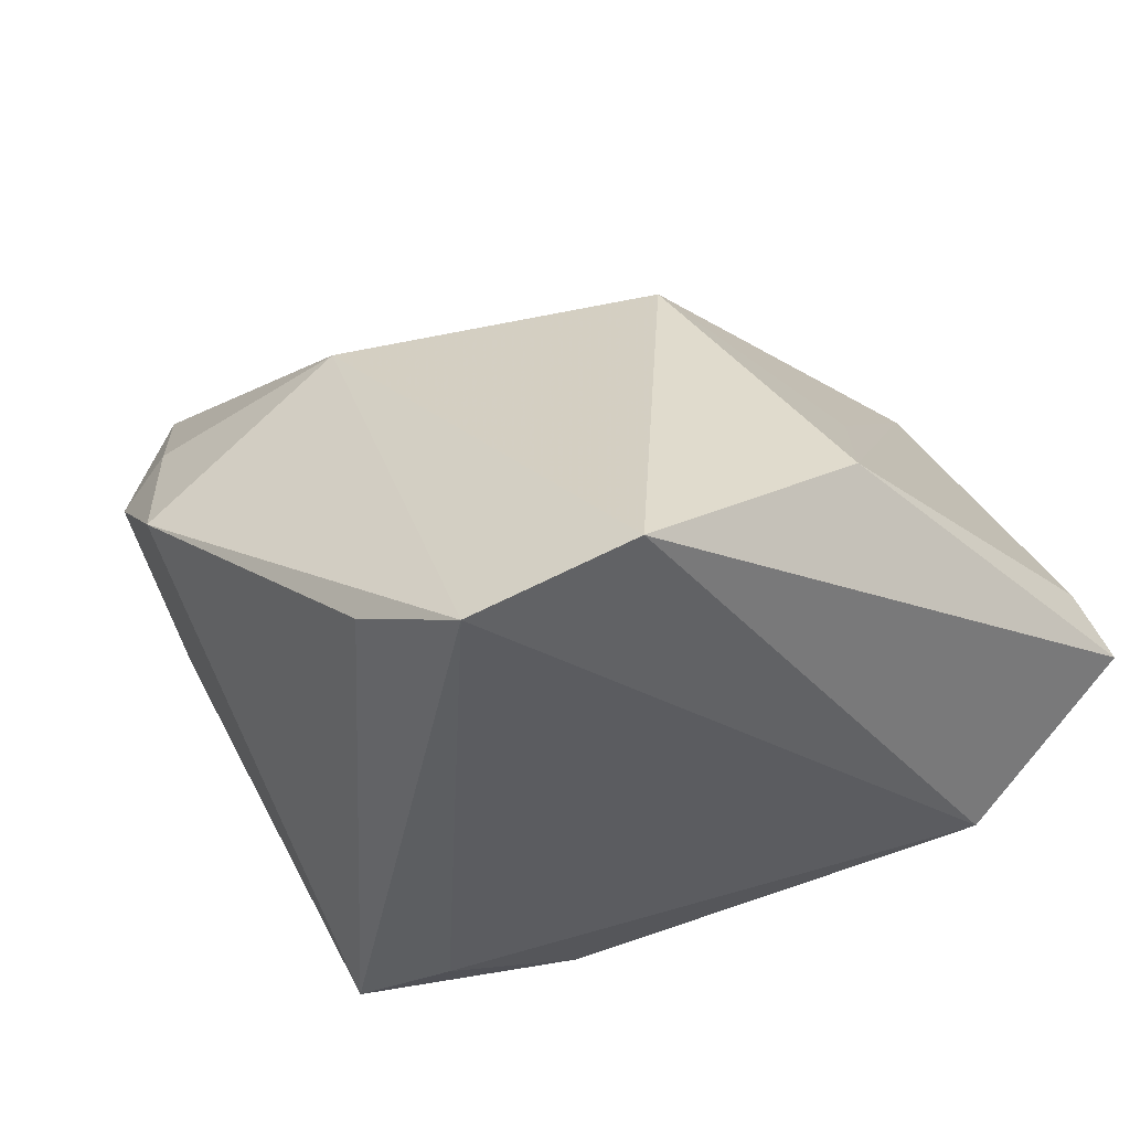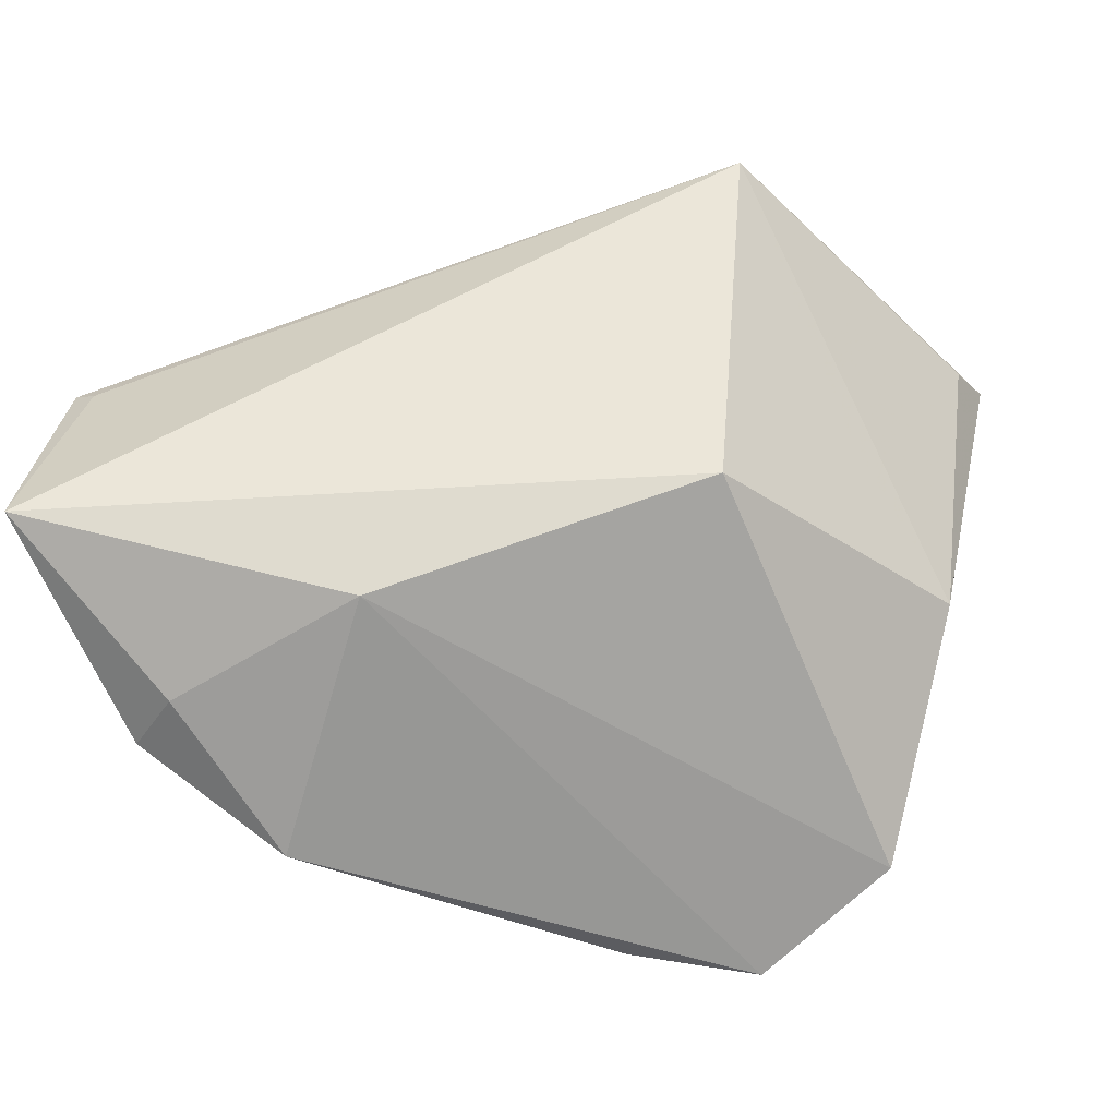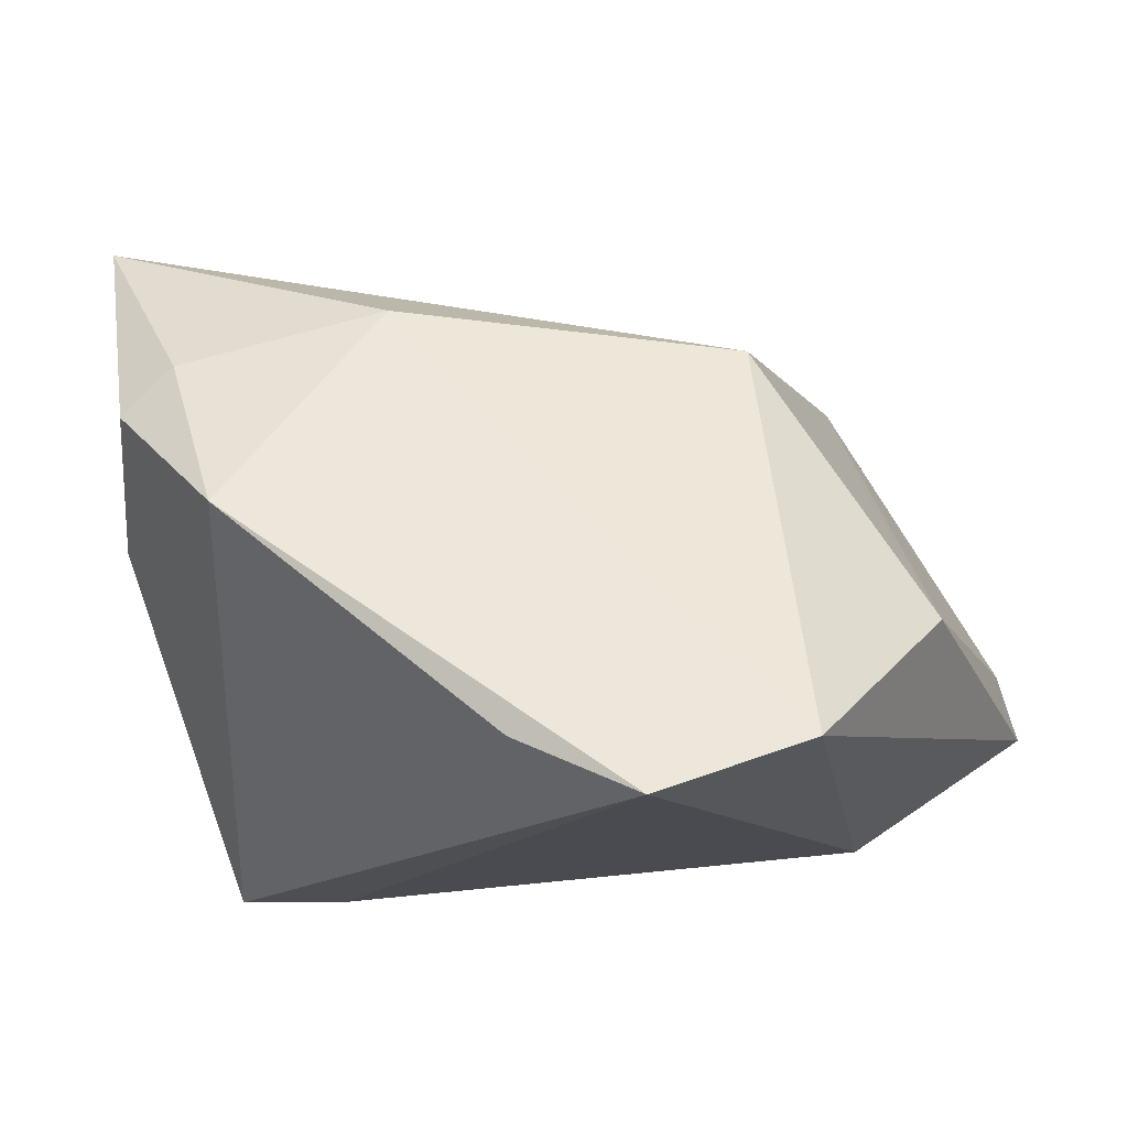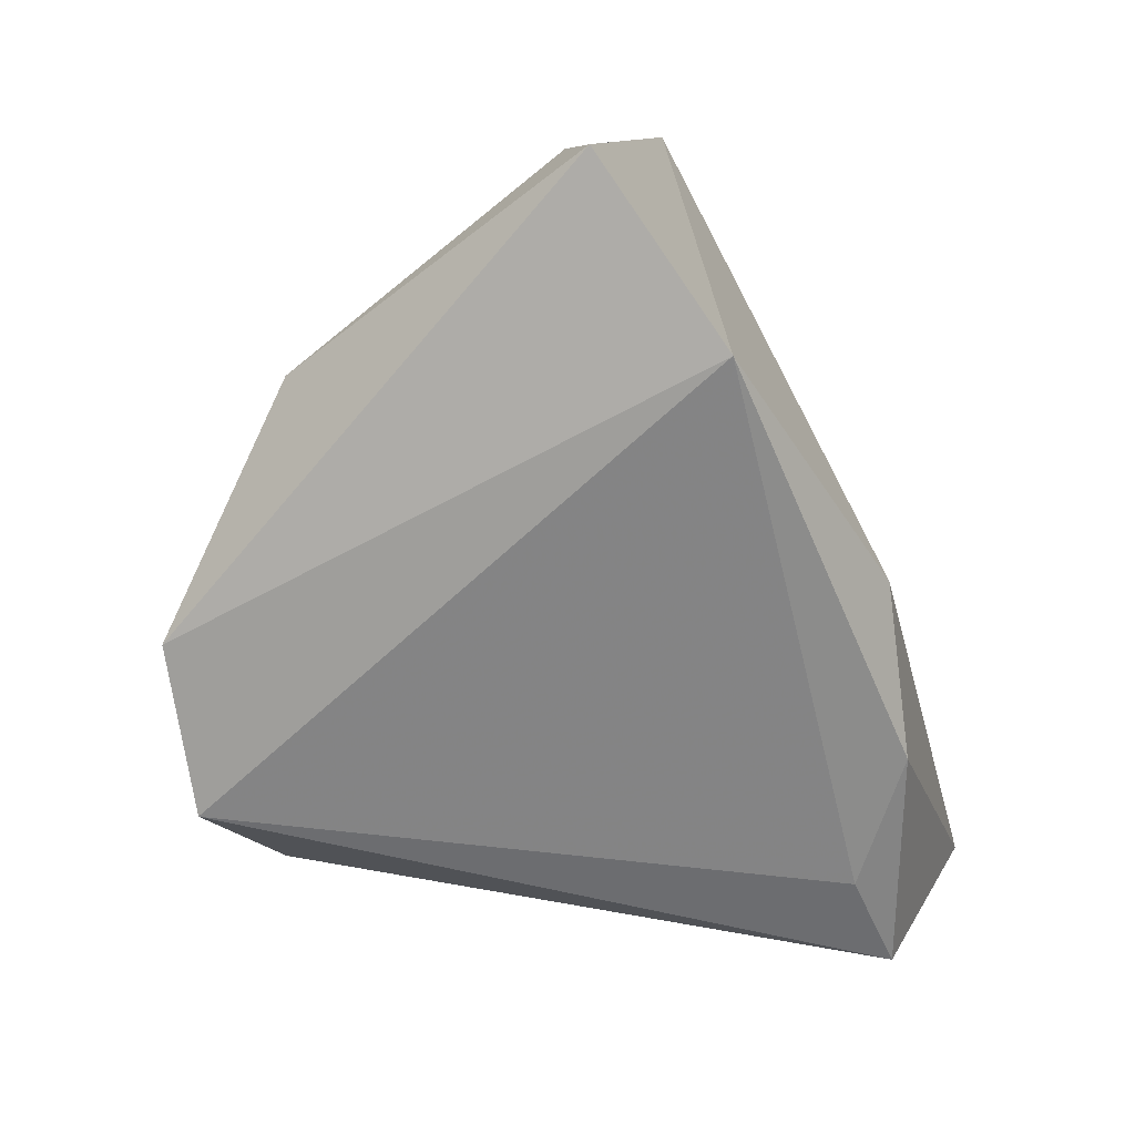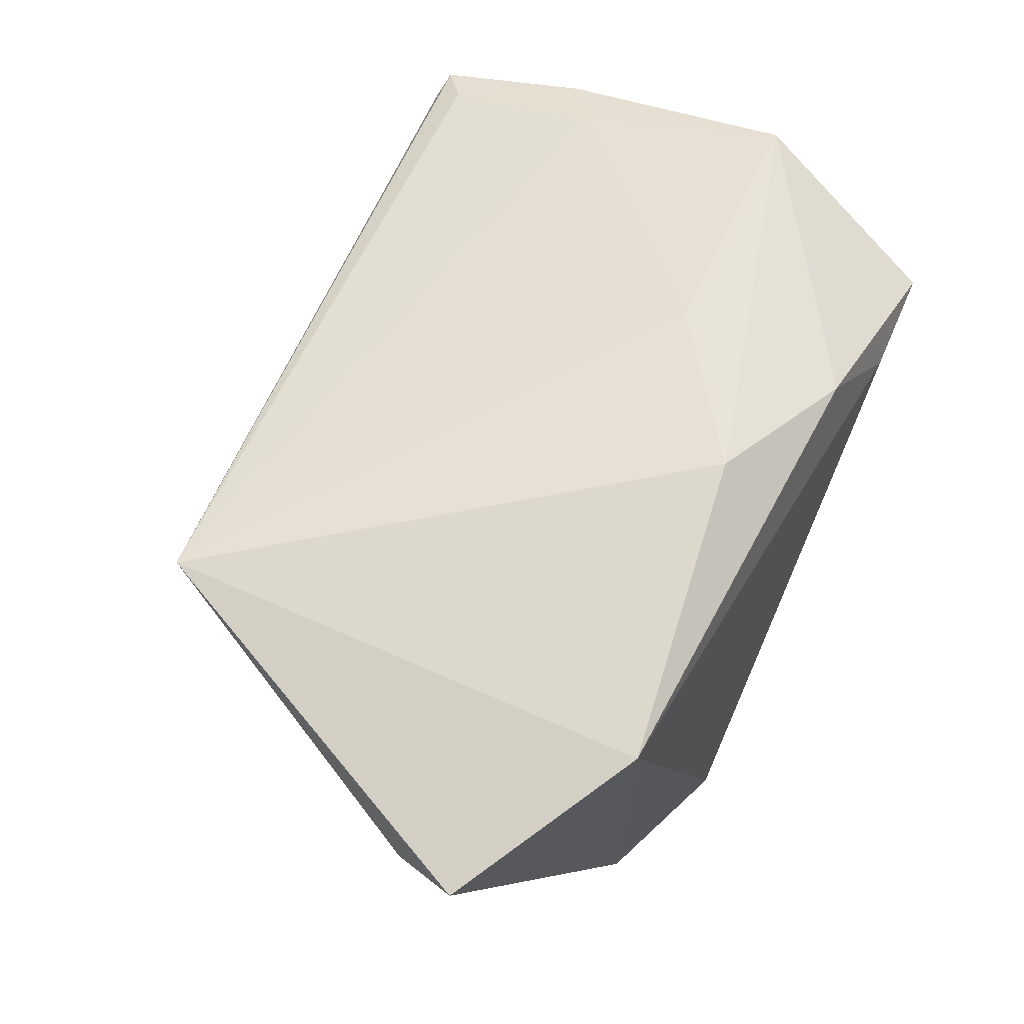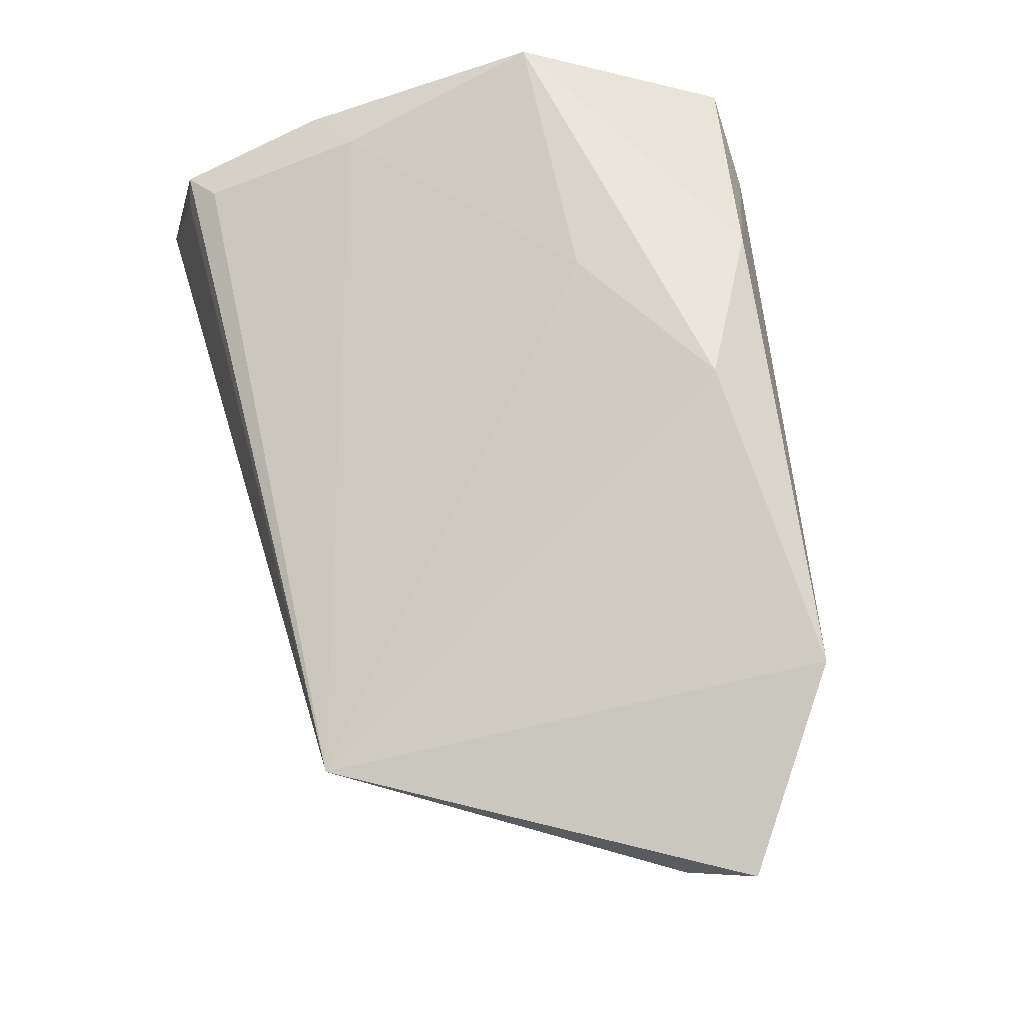
<metadata>
{"format":"obj","ext":"obj","renderer":"f3d","projection":"perspective","resolution":1024,"background":"white","views":[{"elev":-37.3,"azim":35.7,"up":"+Z"},{"elev":-48.6,"azim":15.1,"up":"+Y"},{"elev":-17.6,"azim":9.5,"up":"+Z"},{"elev":-54.0,"azim":120.8,"up":"+Z"},{"elev":72.0,"azim":113.6,"up":"+Y"},{"elev":79.1,"azim":76.8,"up":"+Y"}]}
</metadata>
<code>
v -0.04731 0.01202 0.01703
v 0.0185 -0.03897 -0.032
v -0.03438 -0.03102 0.0194
v -0.01119 -0.02775 0.02578
v -0.04683 -0.01862 0.03929
v 0.0005636 0.03456 -0.02051
v -0.04509 0.007155 0.03397
v 0.03501 0.03456 -0.02431
v -0.01698 0.02828 -0.009057
v -0.04201 0.01593 0.01324
v 0.05573 0.03097 -0.01168
v 0.0337 0.02806 0.03176
v 0.05352 0.02688 -0.004593
v -0.03794 0.01443 -0.032
v -0.02565 0.01606 -0.032
v -0.02715 -0.03861 0.0007566
v 0.03522 -0.03249 -0.02528
v 0.02738 -0.01645 0.02292
v -0.04641 0.02127 -0.009652
v -0.01553 0.02777 -0.02849
v 0.04739 -0.01061 -0.007567
v -0.04154 0.009906 0.0312
v 0.004454 -0.03816 -0.02543
v 0.04044 0.000822 0.008887
v -0.04231 0.00553 0.03476
v -0.04033 -0.03063 0.01389
v -0.04531 -0.01218 0.004399
f 21 17 11
f 21 18 17
f 14 16 27
f 14 15 2
f 17 18 4
f 4 2 17
f 16 2 4
f 4 18 5
f 13 21 11
f 14 27 19
f 19 27 5
f 8 2 15
f 11 17 8
f 17 2 8
f 5 27 26
f 26 27 16
f 23 16 14
f 14 2 23
f 23 2 16
f 3 4 5
f 16 4 3
f 5 26 3
f 3 26 16
f 18 21 24
f 12 13 11
f 11 8 12
f 12 8 6
f 5 18 12
f 12 25 5
f 18 24 12
f 21 13 12
f 12 24 21
f 14 19 20
f 20 19 6
f 6 8 20
f 20 15 14
f 20 8 15
f 1 19 5
f 22 12 10
f 10 1 22
f 19 1 10
f 6 19 9
f 9 12 6
f 19 10 9
f 9 10 12
f 22 1 7
f 7 12 22
f 25 12 7
f 5 25 7
f 7 1 5

</code>
